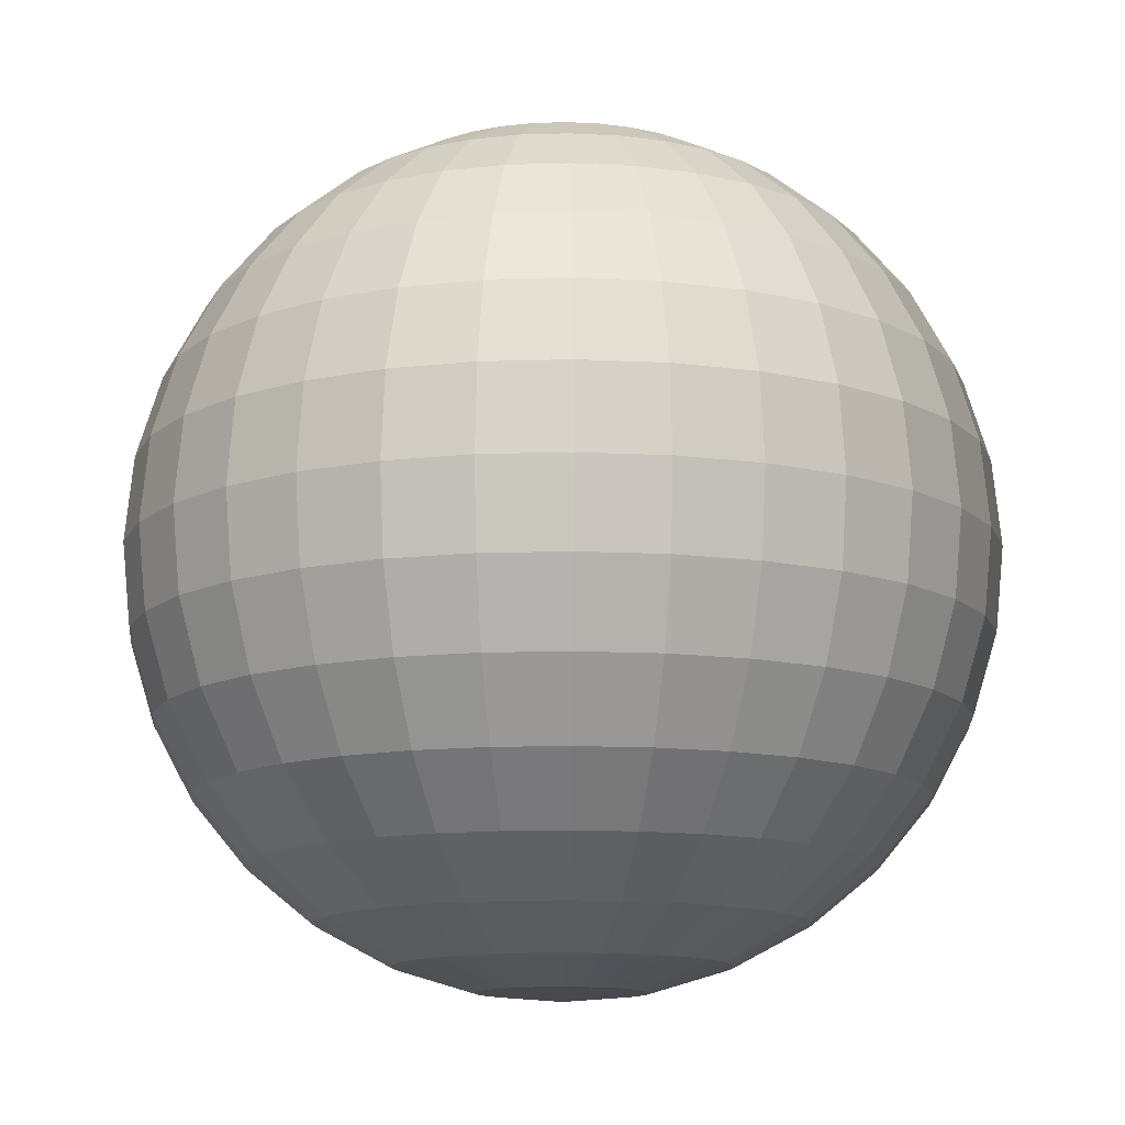
<metadata>
{"format":"obj","ext":"obj","renderer":"f3d","projection":"perspective","resolution":1024,"background":"white","views":[{"elev":-12.5,"azim":-1.3,"up":"+Y"}]}
</metadata>
<code>
o Sphere
v 0 0.9808 -0.1951
v 0 0.9239 -0.3827
v 0 0.8315 -0.5556
v 0 0.7071 -0.7071
v 0 0.5556 -0.8315
v 0 0.3827 -0.9239
v 0 0.1951 -0.9808
v 0 0 -1
v 0 -0.1951 -0.9808
v 0 -0.8315 -0.5556
v 0.03806 0.9808 -0.1913
v 0.07466 0.9239 -0.3753
v 0.1084 0.8315 -0.5449
v 0.1379 0.7071 -0.6935
v 0.1622 0.5556 -0.8155
v 0.1802 0.3827 -0.9061
v 0.1913 0.1951 -0.9619
v 0.1951 0 -0.9808
v 0.1913 -0.1951 -0.9619
v 0.1802 -0.3827 -0.9061
v 0.1622 -0.5556 -0.8155
v 0.1379 -0.7071 -0.6935
v 0.1084 -0.8315 -0.5449
v 0.07466 -0.9239 -0.3753
v 0.03806 -0.9808 -0.1913
v 0.07466 0.9808 -0.1802
v 0.1464 0.9239 -0.3536
v 0.2126 0.8315 -0.5133
v 0.2706 0.7071 -0.6533
v 0.3182 0.5556 -0.7682
v 0.3536 0.3827 -0.8536
v 0.3753 0.1951 -0.9061
v 0.3827 0 -0.9239
v 0.3753 -0.1951 -0.9061
v 0.3536 -0.3827 -0.8536
v 0.3182 -0.5556 -0.7682
v 0.2706 -0.7071 -0.6533
v 0.2126 -0.8315 -0.5133
v 0.1464 -0.9239 -0.3536
v 0.07466 -0.9808 -0.1802
v 0.1084 0.9808 -0.1622
v 0.2126 0.9239 -0.3182
v 0.3087 0.8315 -0.4619
v 0.3928 0.7071 -0.5879
v 0.4619 0.5556 -0.6913
v 0.5133 0.3827 -0.7682
v 0.5449 0.1951 -0.8155
v 0.5556 0 -0.8315
v 0.5449 -0.1951 -0.8155
v 0.5133 -0.3827 -0.7682
v 0.4619 -0.5556 -0.6913
v 0.3928 -0.7071 -0.5879
v 0.3087 -0.8315 -0.4619
v 0.2126 -0.9239 -0.3182
v 0.1084 -0.9808 -0.1622
v 0.1379 0.9808 -0.1379
v 0.2706 0.9239 -0.2706
v 0.3928 0.8315 -0.3928
v 0.5 0.7071 -0.5
v 0.5879 0.5556 -0.5879
v 0.6533 0.3827 -0.6533
v 0.6935 0.1951 -0.6935
v 0.7071 0 -0.7071
v 0.6935 -0.1951 -0.6935
v 0.6533 -0.3827 -0.6533
v 0.5879 -0.5556 -0.5879
v 0.5 -0.7071 -0.5
v 0.3928 -0.8315 -0.3928
v 0.2706 -0.9239 -0.2706
v 0.1379 -0.9808 -0.1379
v 0.1622 0.9808 -0.1084
v 0.3182 0.9239 -0.2126
v 0.4619 0.8315 -0.3087
v 0.5879 0.7071 -0.3928
v 0.6913 0.5556 -0.4619
v 0.7682 0.3827 -0.5133
v 0.8155 0.1951 -0.5449
v 0.8315 0 -0.5556
v 0.8155 -0.1951 -0.5449
v 0.7682 -0.3827 -0.5133
v 0.6913 -0.5556 -0.4619
v 0.5879 -0.7071 -0.3928
v 0.4619 -0.8315 -0.3087
v 0.3182 -0.9239 -0.2126
v 0.1622 -0.9808 -0.1084
v 0.1802 0.9808 -0.07466
v 0.3536 0.9239 -0.1464
v 0.5133 0.8315 -0.2126
v 0.6533 0.7071 -0.2706
v 0.7682 0.5556 -0.3182
v 0.8536 0.3827 -0.3536
v 0.9061 0.1951 -0.3753
v 0.9239 0 -0.3827
v 0.9061 -0.1951 -0.3753
v 0.8536 -0.3827 -0.3536
v 0.7682 -0.5556 -0.3182
v 0.6533 -0.7071 -0.2706
v 0.5133 -0.8315 -0.2126
v 0.3536 -0.9239 -0.1464
v 0.1802 -0.9808 -0.07466
v 0.1913 0.9808 -0.03806
v 0.3753 0.9239 -0.07466
v 0.5449 0.8315 -0.1084
v 0.6935 0.7071 -0.1379
v 0.8155 0.5556 -0.1622
v 0.9061 0.3827 -0.1802
v 0.9619 0.1951 -0.1913
v 0.9808 0 -0.1951
v 0.9619 -0.1951 -0.1913
v 0.9061 -0.3827 -0.1802
v 0.8155 -0.5556 -0.1622
v 0.6935 -0.7071 -0.1379
v 0.5449 -0.8315 -0.1084
v 0.3753 -0.9239 -0.07466
v 0.1913 -0.9808 -0.03806
v 0.1951 0.9808 0
v 0.3827 0.9239 0
v 0.5556 0.8315 0
v 0.7071 0.7071 0
v 0.8315 0.5556 0
v 0.9239 0.3827 0
v 0.9808 0.1951 0
v 1 0 0
v 0.9808 -0.1951 0
v 0.9239 -0.3827 0
v 0.8315 -0.5556 0
v 0.7071 -0.7071 0
v 0.5556 -0.8315 0
v 0.3827 -0.9239 0
v 0.1951 -0.9808 0
v 0.1913 0.9808 0.03806
v 0.3753 0.9239 0.07466
v 0.5449 0.8315 0.1084
v 0.6935 0.7071 0.1379
v 0.8155 0.5556 0.1622
v 0.9061 0.3827 0.1802
v 0.9619 0.1951 0.1913
v 0.9808 0 0.1951
v 0.9619 -0.1951 0.1913
v 0.9061 -0.3827 0.1802
v 0.8155 -0.5556 0.1622
v 0.6935 -0.7071 0.1379
v 0.5449 -0.8315 0.1084
v 0.3753 -0.9239 0.07466
v 0.1913 -0.9808 0.03806
v 0.1802 0.9808 0.07466
v 0.3536 0.9239 0.1464
v 0.5133 0.8315 0.2126
v 0.6533 0.7071 0.2706
v 0.7682 0.5556 0.3182
v 0.8536 0.3827 0.3536
v 0.9061 0.1951 0.3753
v 0.9239 0 0.3827
v 0.9061 -0.1951 0.3753
v 0.8536 -0.3827 0.3536
v 0.7682 -0.5556 0.3182
v 0.6533 -0.7071 0.2706
v 0.5133 -0.8315 0.2126
v 0.3536 -0.9239 0.1464
v 0.1802 -0.9808 0.07466
v 0.1622 0.9808 0.1084
v 0.3182 0.9239 0.2126
v 0.4619 0.8315 0.3087
v 0.5879 0.7071 0.3928
v 0.6913 0.5556 0.4619
v 0.7682 0.3827 0.5133
v 0.8155 0.1951 0.5449
v 0.8315 0 0.5556
v 0.8155 -0.1951 0.5449
v 0.7682 -0.3827 0.5133
v 0.6913 -0.5556 0.4619
v 0.5879 -0.7071 0.3928
v 0.4619 -0.8315 0.3087
v 0.3182 -0.9239 0.2126
v 0.1622 -0.9808 0.1084
v 0.1379 0.9808 0.1379
v 0.2706 0.9239 0.2706
v 0.3928 0.8315 0.3928
v 0.5 0.7071 0.5
v 0.5879 0.5556 0.5879
v 0.6533 0.3827 0.6533
v 0.6935 0.1951 0.6935
v 0.7071 0 0.7071
v 0.6935 -0.1951 0.6935
v 0.6533 -0.3827 0.6533
v 0.5879 -0.5556 0.5879
v 0.5 -0.7071 0.5
v 0.3928 -0.8315 0.3928
v 0.2706 -0.9239 0.2706
v 0.1379 -0.9808 0.1379
v 0.1084 0.9808 0.1622
v 0.2126 0.9239 0.3182
v 0.3087 0.8315 0.4619
v 0.3928 0.7071 0.5879
v 0.4619 0.5556 0.6913
v 0.5133 0.3827 0.7682
v 0.5449 0.1951 0.8155
v 0.5556 0 0.8315
v 0.5449 -0.1951 0.8155
v 0.5133 -0.3827 0.7682
v 0.4619 -0.5556 0.6913
v 0.3928 -0.7071 0.5879
v 0.3087 -0.8315 0.4619
v 0.2126 -0.9239 0.3182
v 0.1084 -0.9808 0.1622
v 0 -1 0
v 0.07466 0.9808 0.1802
v 0.1464 0.9239 0.3536
v 0.2126 0.8315 0.5133
v 0.2706 0.7071 0.6533
v 0.3182 0.5556 0.7682
v 0.3536 0.3827 0.8536
v 0.3753 0.1951 0.9061
v 0.3827 0 0.9239
v 0.3753 -0.1951 0.9061
v 0.3536 -0.3827 0.8536
v 0.3182 -0.5556 0.7682
v 0.2706 -0.7071 0.6533
v 0.2126 -0.8315 0.5133
v 0.1464 -0.9239 0.3536
v 0.07466 -0.9808 0.1802
v 0.03806 0.9808 0.1913
v 0.07466 0.9239 0.3753
v 0.1084 0.8315 0.5449
v 0.1379 0.7071 0.6935
v 0.1622 0.5556 0.8155
v 0.1802 0.3827 0.9061
v 0.1913 0.1951 0.9619
v 0.1951 0 0.9808
v 0.1913 -0.1951 0.9619
v 0.1802 -0.3827 0.9061
v 0.1622 -0.5556 0.8155
v 0.1379 -0.7071 0.6935
v 0.1084 -0.8315 0.5449
v 0.07466 -0.9239 0.3753
v 0.03806 -0.9808 0.1913
v -0 0.9808 0.1951
v 0 0.9239 0.3827
v 0 0.8315 0.5556
v -0 0.7071 0.7071
v -0 0.5556 0.8315
v 0 0.3827 0.9239
v -0 0.1951 0.9808
v -0 0 1
v -0 -0.1951 0.9808
v 0 -0.3827 0.9239
v -0 -0.5556 0.8315
v -0 -0.7071 0.7071
v -0 -0.8315 0.5556
v 0 -0.9239 0.3827
v 0 -0.9808 0.1951
v -0.03806 0.9808 0.1913
v -0.07466 0.9239 0.3753
v -0.1084 0.8315 0.5449
v -0.1379 0.7071 0.6935
v -0.1622 0.5556 0.8155
v -0.1802 0.3827 0.9061
v -0.1913 0.1951 0.9619
v -0.1951 0 0.9808
v -0.1913 -0.1951 0.9619
v -0.1802 -0.3827 0.9061
v -0.1622 -0.5556 0.8155
v -0.1379 -0.7071 0.6935
v -0.1084 -0.8315 0.5449
v -0.07466 -0.9239 0.3753
v -0.03806 -0.9808 0.1913
v -0.07466 0.9808 0.1802
v -0.1464 0.9239 0.3536
v -0.2126 0.8315 0.5133
v -0.2706 0.7071 0.6533
v -0.3182 0.5556 0.7682
v -0.3536 0.3827 0.8536
v -0.3753 0.1951 0.9061
v -0.3827 0 0.9239
v -0.3753 -0.1951 0.9061
v -0.3536 -0.3827 0.8536
v -0.3182 -0.5556 0.7682
v -0.2706 -0.7071 0.6533
v -0.2126 -0.8315 0.5133
v -0.1464 -0.9239 0.3536
v -0.07466 -0.9808 0.1802
v -0.1084 0.9808 0.1622
v -0.2126 0.9239 0.3182
v -0.3087 0.8315 0.4619
v -0.3928 0.7071 0.5879
v -0.4619 0.5556 0.6913
v -0.5133 0.3827 0.7682
v -0.5449 0.1951 0.8155
v -0.5556 0 0.8315
v -0.5449 -0.1951 0.8155
v -0.5133 -0.3827 0.7682
v -0.4619 -0.5556 0.6913
v -0.3928 -0.7071 0.5879
v -0.3087 -0.8315 0.4619
v -0.2126 -0.9239 0.3182
v -0.1084 -0.9808 0.1622
v -0 1 1e-06
v -0.1379 0.9808 0.1379
v -0.2706 0.9239 0.2706
v -0.3928 0.8315 0.3928
v -0.5 0.7071 0.5
v -0.5879 0.5556 0.5879
v -0.6533 0.3827 0.6533
v -0.6935 0.1951 0.6935
v -0.7071 0 0.7071
v -0.6935 -0.1951 0.6935
v -0.6533 -0.3827 0.6533
v -0.5879 -0.5556 0.5879
v -0.5 -0.7071 0.5
v -0.3928 -0.8315 0.3928
v -0.2706 -0.9239 0.2706
v -0.1379 -0.9808 0.1379
v -0.1622 0.9808 0.1084
v -0.3182 0.9239 0.2126
v -0.4619 0.8315 0.3087
v -0.5879 0.7071 0.3928
v -0.6913 0.5556 0.4619
v -0.7682 0.3827 0.5133
v -0.8155 0.1951 0.5449
v -0.8315 0 0.5556
v -0.8155 -0.1951 0.5449
v -0.7682 -0.3827 0.5133
v -0.6913 -0.5556 0.4619
v -0.5879 -0.7071 0.3928
v -0.4619 -0.8315 0.3087
v -0.3182 -0.9239 0.2126
v -0.1622 -0.9808 0.1084
v -0.1802 0.9808 0.07466
v -0.3536 0.9239 0.1464
v -0.5133 0.8315 0.2126
v -0.6533 0.7071 0.2706
v -0.7682 0.5556 0.3182
v -0.8536 0.3827 0.3536
v -0.9061 0.1951 0.3753
v -0.9239 0 0.3827
v -0.9061 -0.1951 0.3753
v -0.8536 -0.3827 0.3536
v -0.7682 -0.5556 0.3182
v -0.6533 -0.7071 0.2706
v -0.5133 -0.8315 0.2126
v -0.3536 -0.9239 0.1464
v -0.1802 -0.9808 0.07466
v -0.1913 0.9808 0.03806
v -0.3753 0.9239 0.07466
v -0.5449 0.8315 0.1084
v -0.6935 0.7071 0.1379
v -0.8155 0.5556 0.1622
v -0.9061 0.3827 0.1802
v -0.9619 0.1951 0.1913
v -0.9808 0 0.1951
v -0.9619 -0.1951 0.1913
v -0.9061 -0.3827 0.1802
v -0.8155 -0.5556 0.1622
v -0.6935 -0.7071 0.1379
v -0.5449 -0.8315 0.1084
v -0.3753 -0.9239 0.07466
v -0.1913 -0.9808 0.03806
v -0.1951 0.9808 0
v -0.3827 0.9239 0
v -0.5556 0.8315 0
v -0.7071 0.7071 0
v -0.8315 0.5556 0
v -0.9239 0.3827 0
v -0.9808 0.1951 0
v -1 0 0
v -0.9808 -0.1951 0
v -0.9239 -0.3827 0
v -0.8315 -0.5556 0
v -0.7071 -0.7071 0
v -0.5556 -0.8315 0
v -0.3827 -0.9239 0
v -0.1951 -0.9808 0
v -0.1913 0.9808 -0.03806
v -0.3753 0.9239 -0.07466
v -0.5449 0.8315 -0.1084
v -0.6935 0.7071 -0.1379
v -0.8155 0.5556 -0.1622
v -0.9061 0.3827 -0.1802
v -0.9619 0.1951 -0.1913
v -0.9808 0 -0.1951
v -0.9619 -0.1951 -0.1913
v -0.9061 -0.3827 -0.1802
v -0.8155 -0.5556 -0.1622
v -0.6935 -0.7071 -0.1379
v -0.5449 -0.8315 -0.1084
v -0.3753 -0.9239 -0.07466
v -0.1913 -0.9808 -0.03806
v -0.1802 0.9808 -0.07466
v -0.3536 0.9239 -0.1464
v -0.5133 0.8315 -0.2126
v -0.6533 0.7071 -0.2706
v -0.7682 0.5556 -0.3182
v -0.8536 0.3827 -0.3536
v -0.9061 0.1951 -0.3753
v -0.9239 0 -0.3827
v -0.9061 -0.1951 -0.3753
v -0.8536 -0.3827 -0.3536
v -0.7682 -0.5556 -0.3182
v -0.6533 -0.7071 -0.2706
v -0.5133 -0.8315 -0.2126
v -0.3536 -0.9239 -0.1464
v -0.1802 -0.9808 -0.07466
v -0.1622 0.9808 -0.1084
v -0.3182 0.9239 -0.2126
v -0.4619 0.8315 -0.3087
v -0.5879 0.7071 -0.3928
v -0.6913 0.5556 -0.4619
v -0.7682 0.3827 -0.5133
v -0.8155 0.1951 -0.5449
v -0.8315 0 -0.5556
v -0.8155 -0.1951 -0.5449
v -0.7682 -0.3827 -0.5133
v -0.6913 -0.5556 -0.4619
v -0.5879 -0.7071 -0.3928
v -0.4619 -0.8315 -0.3087
v -0.3182 -0.9239 -0.2126
v -0.1622 -0.9808 -0.1084
v -0.1379 0.9808 -0.1379
v -0.2706 0.9239 -0.2706
v -0.3928 0.8315 -0.3928
v -0.5 0.7071 -0.5
v -0.5879 0.5556 -0.5879
v -0.6533 0.3827 -0.6533
v -0.6935 0.1951 -0.6935
v -0.7071 0 -0.7071
v -0.6935 -0.1951 -0.6935
v -0.6533 -0.3827 -0.6533
v -0.5879 -0.5556 -0.5879
v -0.5 -0.7071 -0.5
v -0.3928 -0.8315 -0.3928
v -0.2706 -0.9239 -0.2706
v -0.1379 -0.9808 -0.1379
v -0.1084 0.9808 -0.1622
v -0.2126 0.9239 -0.3182
v -0.3087 0.8315 -0.4619
v -0.3928 0.7071 -0.5879
v -0.4619 0.5556 -0.6913
v -0.5133 0.3827 -0.7682
v -0.5449 0.1951 -0.8155
v -0.5556 0 -0.8315
v -0.5449 -0.1951 -0.8155
v -0.5133 -0.3827 -0.7682
v -0.4619 -0.5556 -0.6913
v -0.3928 -0.7071 -0.5879
v -0.3087 -0.8315 -0.4619
v -0.2126 -0.9239 -0.3182
v -0.1084 -0.9808 -0.1622
v -0.07466 0.9808 -0.1802
v -0.1464 0.9239 -0.3536
v -0.2126 0.8315 -0.5133
v -0.2706 0.7071 -0.6533
v -0.3182 0.5556 -0.7682
v -0.3536 0.3827 -0.8536
v -0.3753 0.1951 -0.9061
v -0.3827 0 -0.9239
v -0.3753 -0.1951 -0.9061
v -0.3536 -0.3827 -0.8536
v -0.3182 -0.5556 -0.7682
v -0.2706 -0.7071 -0.6533
v -0.2126 -0.8315 -0.5133
v -0.1464 -0.9239 -0.3536
v -0.07466 -0.9808 -0.1802
v -0.03806 0.9808 -0.1913
v -0.07466 0.9239 -0.3753
v -0.1084 0.8315 -0.5449
v -0.1379 0.7071 -0.6935
v -0.1622 0.5556 -0.8155
v -0.1802 0.3827 -0.9061
v -0.1913 0.1951 -0.9619
v -0.1951 0 -0.9808
v -0.1913 -0.1951 -0.9619
v -0.1802 -0.3827 -0.9061
v -0.1622 -0.5556 -0.8155
v -0.1379 -0.7071 -0.6935
v -0.1084 -0.8315 -0.5449
v -0.07466 -0.9239 -0.3753
v -0.03806 -0.9808 -0.1913
v 0 -0.3827 -0.9239
v 0 -0.5556 -0.8315
v 0 -0.7071 -0.7071
v 0 -0.9239 -0.3827
v 0 -0.9808 -0.1951
f 480 479 21 22
f 5 4 14 15
f 10 480 22 23
f 6 5 15 16
f 481 10 23 24
f 7 6 16 17
f 482 481 24 25
f 8 7 17 18
f 1 297 11
f 206 482 25
f 9 8 18 19
f 2 1 11 12
f 478 9 19 20
f 3 2 12 13
f 479 478 20 21
f 4 3 13 14
f 21 20 35 36
f 14 13 28 29
f 22 21 36 37
f 15 14 29 30
f 23 22 37 38
f 16 15 30 31
f 24 23 38 39
f 17 16 31 32
f 25 24 39 40
f 18 17 32 33
f 11 297 26
f 206 25 40
f 19 18 33 34
f 12 11 26 27
f 20 19 34 35
f 13 12 27 28
f 40 39 54 55
f 33 32 47 48
f 26 297 41
f 206 40 55
f 34 33 48 49
f 27 26 41 42
f 35 34 49 50
f 28 27 42 43
f 36 35 50 51
f 29 28 43 44
f 37 36 51 52
f 30 29 44 45
f 38 37 52 53
f 31 30 45 46
f 39 38 53 54
f 32 31 46 47
f 44 43 58 59
f 52 51 66 67
f 45 44 59 60
f 53 52 67 68
f 46 45 60 61
f 54 53 68 69
f 47 46 61 62
f 55 54 69 70
f 48 47 62 63
f 41 297 56
f 206 55 70
f 49 48 63 64
f 42 41 56 57
f 50 49 64 65
f 43 42 57 58
f 51 50 65 66
f 63 62 77 78
f 56 297 71
f 206 70 85
f 64 63 78 79
f 57 56 71 72
f 65 64 79 80
f 58 57 72 73
f 66 65 80 81
f 59 58 73 74
f 67 66 81 82
f 60 59 74 75
f 68 67 82 83
f 61 60 75 76
f 69 68 83 84
f 62 61 76 77
f 70 69 84 85
f 82 81 96 97
f 75 74 89 90
f 83 82 97 98
f 76 75 90 91
f 84 83 98 99
f 77 76 91 92
f 85 84 99 100
f 78 77 92 93
f 71 297 86
f 206 85 100
f 79 78 93 94
f 72 71 86 87
f 80 79 94 95
f 73 72 87 88
f 81 80 95 96
f 74 73 88 89
f 206 100 115
f 94 93 108 109
f 87 86 101 102
f 95 94 109 110
f 88 87 102 103
f 96 95 110 111
f 89 88 103 104
f 97 96 111 112
f 90 89 104 105
f 98 97 112 113
f 91 90 105 106
f 99 98 113 114
f 92 91 106 107
f 100 99 114 115
f 93 92 107 108
f 86 297 101
f 113 112 127 128
f 106 105 120 121
f 114 113 128 129
f 107 106 121 122
f 115 114 129 130
f 108 107 122 123
f 101 297 116
f 206 115 130
f 109 108 123 124
f 102 101 116 117
f 110 109 124 125
f 103 102 117 118
f 111 110 125 126
f 104 103 118 119
f 112 111 126 127
f 105 104 119 120
f 117 116 131 132
f 125 124 139 140
f 118 117 132 133
f 126 125 140 141
f 119 118 133 134
f 127 126 141 142
f 120 119 134 135
f 128 127 142 143
f 121 120 135 136
f 129 128 143 144
f 122 121 136 137
f 130 129 144 145
f 123 122 137 138
f 116 297 131
f 206 130 145
f 124 123 138 139
f 136 135 150 151
f 144 143 158 159
f 137 136 151 152
f 145 144 159 160
f 138 137 152 153
f 131 297 146
f 206 145 160
f 139 138 153 154
f 132 131 146 147
f 140 139 154 155
f 133 132 147 148
f 141 140 155 156
f 134 133 148 149
f 142 141 156 157
f 135 134 149 150
f 143 142 157 158
f 155 154 169 170
f 148 147 162 163
f 156 155 170 171
f 149 148 163 164
f 157 156 171 172
f 150 149 164 165
f 158 157 172 173
f 151 150 165 166
f 159 158 173 174
f 152 151 166 167
f 160 159 174 175
f 153 152 167 168
f 146 297 161
f 206 160 175
f 154 153 168 169
f 147 146 161 162
f 174 173 188 189
f 167 166 181 182
f 175 174 189 190
f 168 167 182 183
f 161 297 176
f 206 175 190
f 169 168 183 184
f 162 161 176 177
f 170 169 184 185
f 163 162 177 178
f 171 170 185 186
f 164 163 178 179
f 172 171 186 187
f 165 164 179 180
f 173 172 187 188
f 166 165 180 181
f 178 177 192 193
f 186 185 200 201
f 179 178 193 194
f 187 186 201 202
f 180 179 194 195
f 188 187 202 203
f 181 180 195 196
f 189 188 203 204
f 182 181 196 197
f 190 189 204 205
f 183 182 197 198
f 176 297 191
f 206 190 205
f 184 183 198 199
f 177 176 191 192
f 185 184 199 200
f 197 196 212 213
f 205 204 220 221
f 198 197 213 214
f 191 297 207
f 206 205 221
f 199 198 214 215
f 192 191 207 208
f 200 199 215 216
f 193 192 208 209
f 201 200 216 217
f 194 193 209 210
f 202 201 217 218
f 195 194 210 211
f 203 202 218 219
f 196 195 211 212
f 204 203 219 220
f 217 216 231 232
f 210 209 224 225
f 218 217 232 233
f 211 210 225 226
f 219 218 233 234
f 212 211 226 227
f 220 219 234 235
f 213 212 227 228
f 221 220 235 236
f 214 213 228 229
f 207 297 222
f 206 221 236
f 215 214 229 230
f 208 207 222 223
f 216 215 230 231
f 209 208 223 224
f 236 235 250 251
f 229 228 243 244
f 222 297 237
f 206 236 251
f 230 229 244 245
f 223 222 237 238
f 231 230 245 246
f 224 223 238 239
f 232 231 246 247
f 225 224 239 240
f 233 232 247 248
f 226 225 240 241
f 234 233 248 249
f 227 226 241 242
f 235 234 249 250
f 228 227 242 243
f 248 247 262 263
f 241 240 255 256
f 249 248 263 264
f 242 241 256 257
f 250 249 264 265
f 243 242 257 258
f 251 250 265 266
f 244 243 258 259
f 237 297 252
f 206 251 266
f 245 244 259 260
f 238 237 252 253
f 246 245 260 261
f 239 238 253 254
f 247 246 261 262
f 240 239 254 255
f 252 297 267
f 206 266 281
f 260 259 274 275
f 253 252 267 268
f 261 260 275 276
f 254 253 268 269
f 262 261 276 277
f 255 254 269 270
f 263 262 277 278
f 256 255 270 271
f 264 263 278 279
f 257 256 271 272
f 265 264 279 280
f 258 257 272 273
f 266 265 280 281
f 259 258 273 274
f 271 270 285 286
f 279 278 293 294
f 272 271 286 287
f 280 279 294 295
f 273 272 287 288
f 281 280 295 296
f 274 273 288 289
f 267 297 282
f 206 281 296
f 275 274 289 290
f 268 267 282 283
f 276 275 290 291
f 269 268 283 284
f 277 276 291 292
f 270 269 284 285
f 278 277 292 293
f 290 289 305 306
f 283 282 298 299
f 291 290 306 307
f 284 283 299 300
f 292 291 307 308
f 285 284 300 301
f 293 292 308 309
f 286 285 301 302
f 294 293 309 310
f 287 286 302 303
f 295 294 310 311
f 288 287 303 304
f 296 295 311 312
f 289 288 304 305
f 282 297 298
f 206 296 312
f 310 309 324 325
f 303 302 317 318
f 311 310 325 326
f 304 303 318 319
f 312 311 326 327
f 305 304 319 320
f 298 297 313
f 206 312 327
f 306 305 320 321
f 299 298 313 314
f 307 306 321 322
f 300 299 314 315
f 308 307 322 323
f 301 300 315 316
f 309 308 323 324
f 302 301 316 317
f 314 313 328 329
f 322 321 336 337
f 315 314 329 330
f 323 322 337 338
f 316 315 330 331
f 324 323 338 339
f 317 316 331 332
f 325 324 339 340
f 318 317 332 333
f 326 325 340 341
f 319 318 333 334
f 327 326 341 342
f 320 319 334 335
f 313 297 328
f 206 327 342
f 321 320 335 336
f 333 332 347 348
f 341 340 355 356
f 334 333 348 349
f 342 341 356 357
f 335 334 349 350
f 328 297 343
f 206 342 357
f 336 335 350 351
f 329 328 343 344
f 337 336 351 352
f 330 329 344 345
f 338 337 352 353
f 331 330 345 346
f 339 338 353 354
f 332 331 346 347
f 340 339 354 355
f 352 351 366 367
f 345 344 359 360
f 353 352 367 368
f 346 345 360 361
f 354 353 368 369
f 347 346 361 362
f 355 354 369 370
f 348 347 362 363
f 356 355 370 371
f 349 348 363 364
f 357 356 371 372
f 350 349 364 365
f 343 297 358
f 206 357 372
f 351 350 365 366
f 344 343 358 359
f 371 370 385 386
f 364 363 378 379
f 372 371 386 387
f 365 364 379 380
f 358 297 373
f 206 372 387
f 366 365 380 381
f 359 358 373 374
f 367 366 381 382
f 360 359 374 375
f 368 367 382 383
f 361 360 375 376
f 369 368 383 384
f 362 361 376 377
f 370 369 384 385
f 363 362 377 378
f 383 382 397 398
f 376 375 390 391
f 384 383 398 399
f 377 376 391 392
f 385 384 399 400
f 378 377 392 393
f 386 385 400 401
f 379 378 393 394
f 387 386 401 402
f 380 379 394 395
f 373 297 388
f 206 387 402
f 381 380 395 396
f 374 373 388 389
f 382 381 396 397
f 375 374 389 390
f 402 401 416 417
f 395 394 409 410
f 388 297 403
f 206 402 417
f 396 395 410 411
f 389 388 403 404
f 397 396 411 412
f 390 389 404 405
f 398 397 412 413
f 391 390 405 406
f 399 398 413 414
f 392 391 406 407
f 400 399 414 415
f 393 392 407 408
f 401 400 415 416
f 394 393 408 409
f 406 405 420 421
f 414 413 428 429
f 407 406 421 422
f 415 414 429 430
f 408 407 422 423
f 416 415 430 431
f 409 408 423 424
f 417 416 431 432
f 410 409 424 425
f 403 297 418
f 206 417 432
f 411 410 425 426
f 404 403 418 419
f 412 411 426 427
f 405 404 419 420
f 413 412 427 428
f 425 424 439 440
f 418 297 433
f 206 432 447
f 426 425 440 441
f 419 418 433 434
f 427 426 441 442
f 420 419 434 435
f 428 427 442 443
f 421 420 435 436
f 429 428 443 444
f 422 421 436 437
f 430 429 444 445
f 423 422 437 438
f 431 430 445 446
f 424 423 438 439
f 432 431 446 447
f 444 443 458 459
f 437 436 451 452
f 445 444 459 460
f 438 437 452 453
f 446 445 460 461
f 439 438 453 454
f 447 446 461 462
f 440 439 454 455
f 433 297 448
f 206 447 462
f 441 440 455 456
f 434 433 448 449
f 442 441 456 457
f 435 434 449 450
f 443 442 457 458
f 436 435 450 451
f 448 297 463
f 206 462 477
f 456 455 470 471
f 449 448 463 464
f 457 456 471 472
f 450 449 464 465
f 458 457 472 473
f 451 450 465 466
f 459 458 473 474
f 452 451 466 467
f 460 459 474 475
f 453 452 467 468
f 461 460 475 476
f 454 453 468 469
f 462 461 476 477
f 455 454 469 470
f 467 466 4 5
f 475 474 480 10
f 468 467 5 6
f 476 475 10 481
f 469 468 6 7
f 477 476 481 482
f 470 469 7 8
f 463 297 1
f 206 477 482
f 471 470 8 9
f 464 463 1 2
f 472 471 9 478
f 465 464 2 3
f 473 472 478 479
f 466 465 3 4
f 474 473 479 480

</code>
